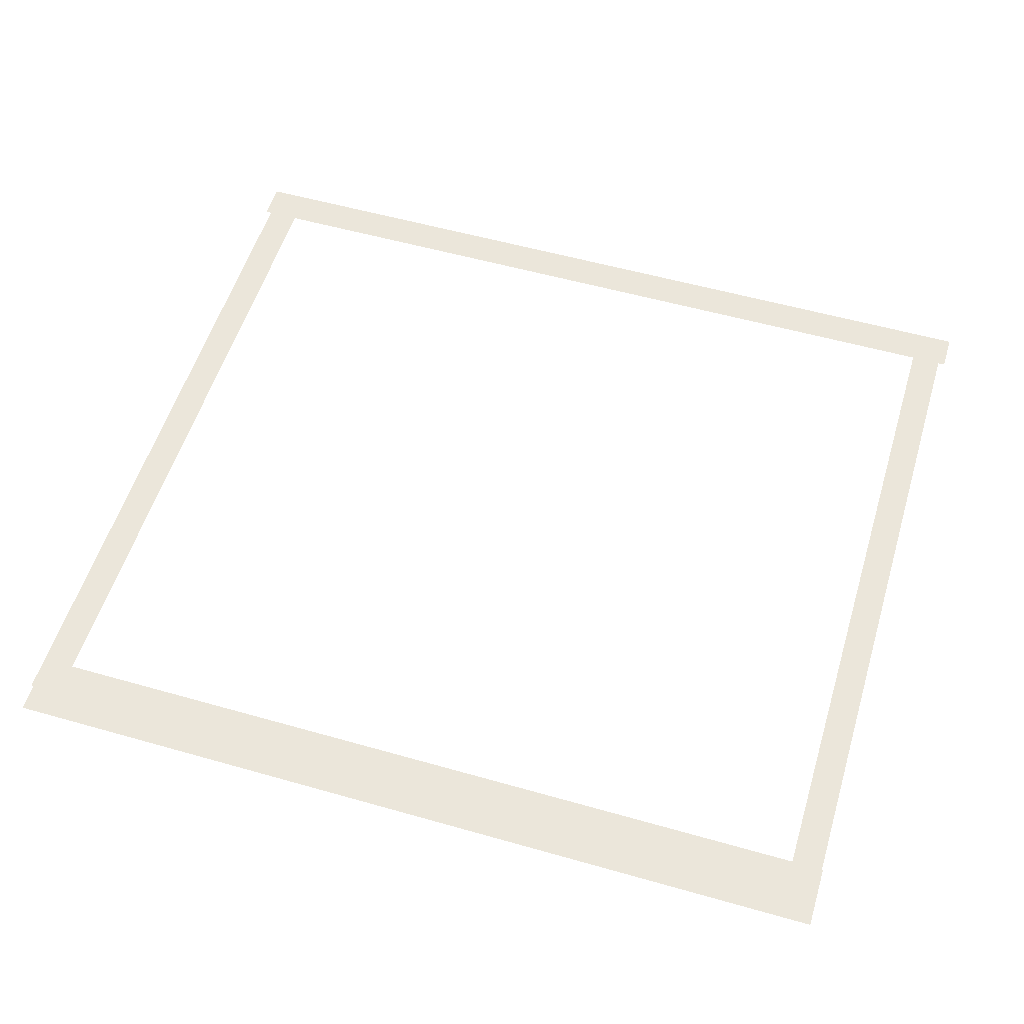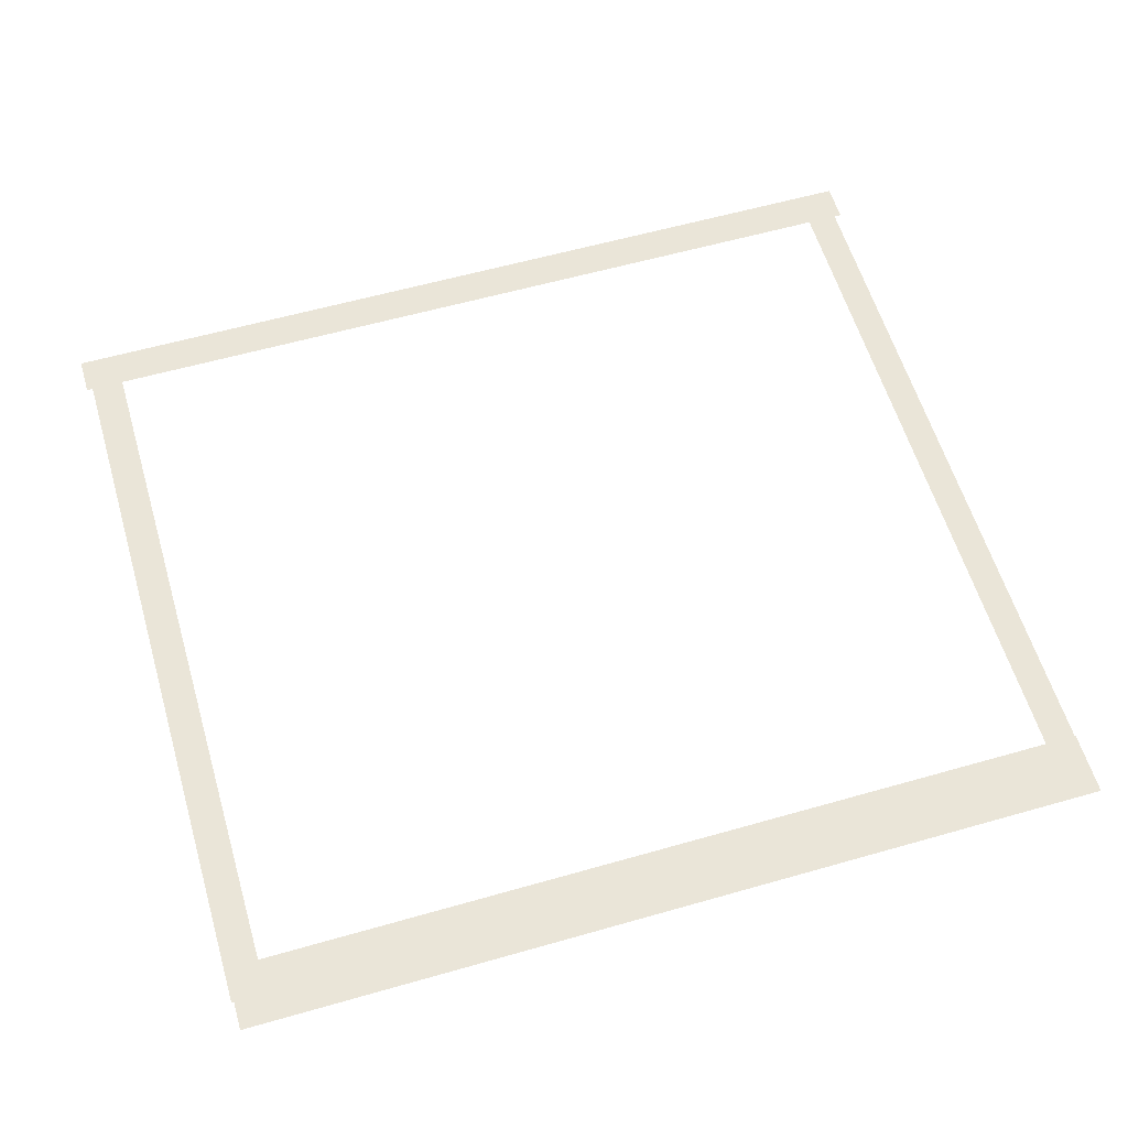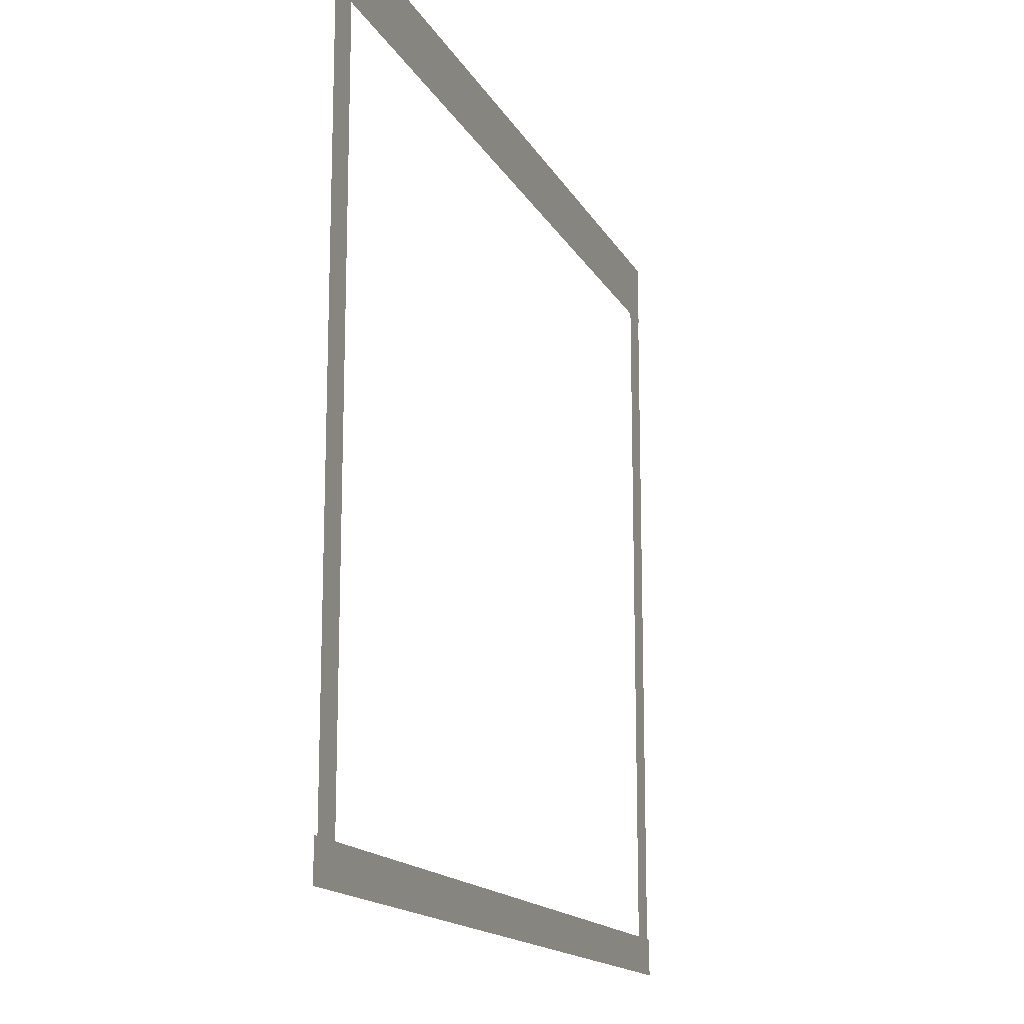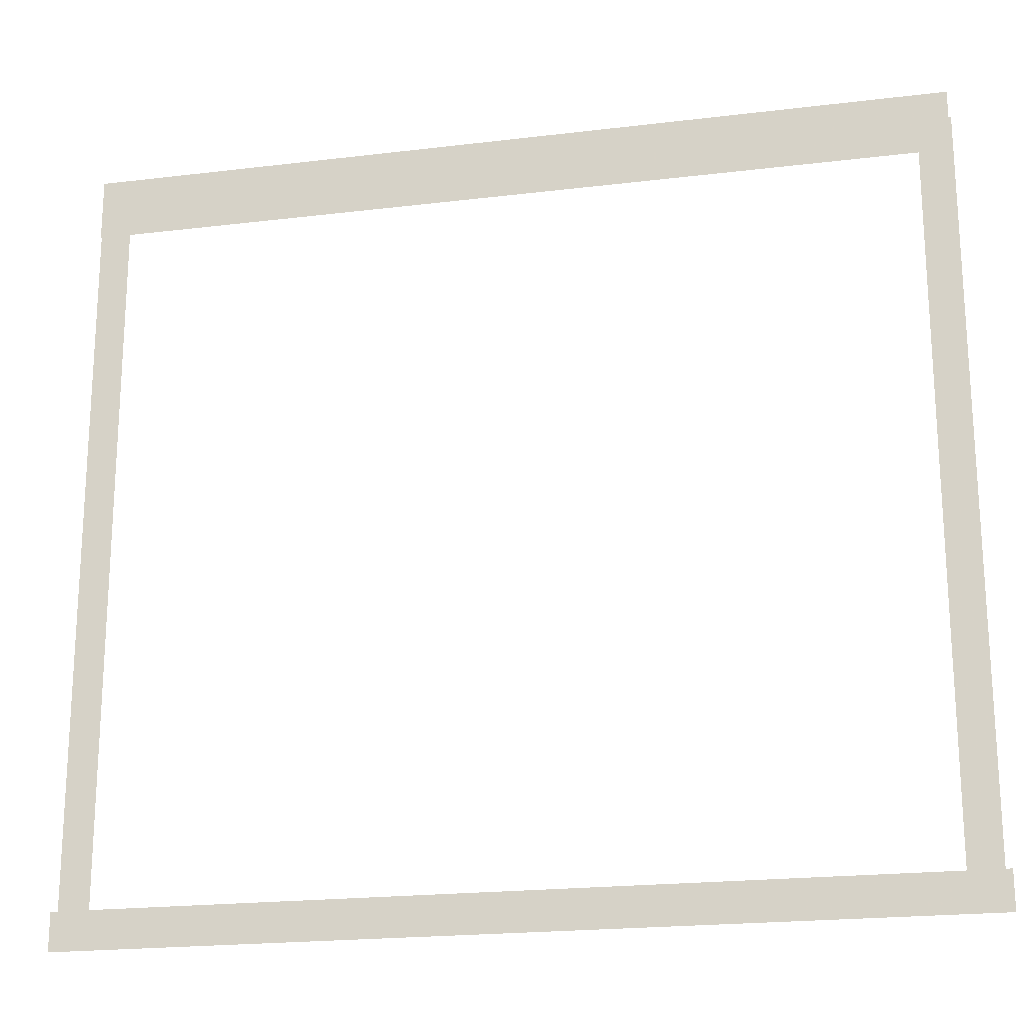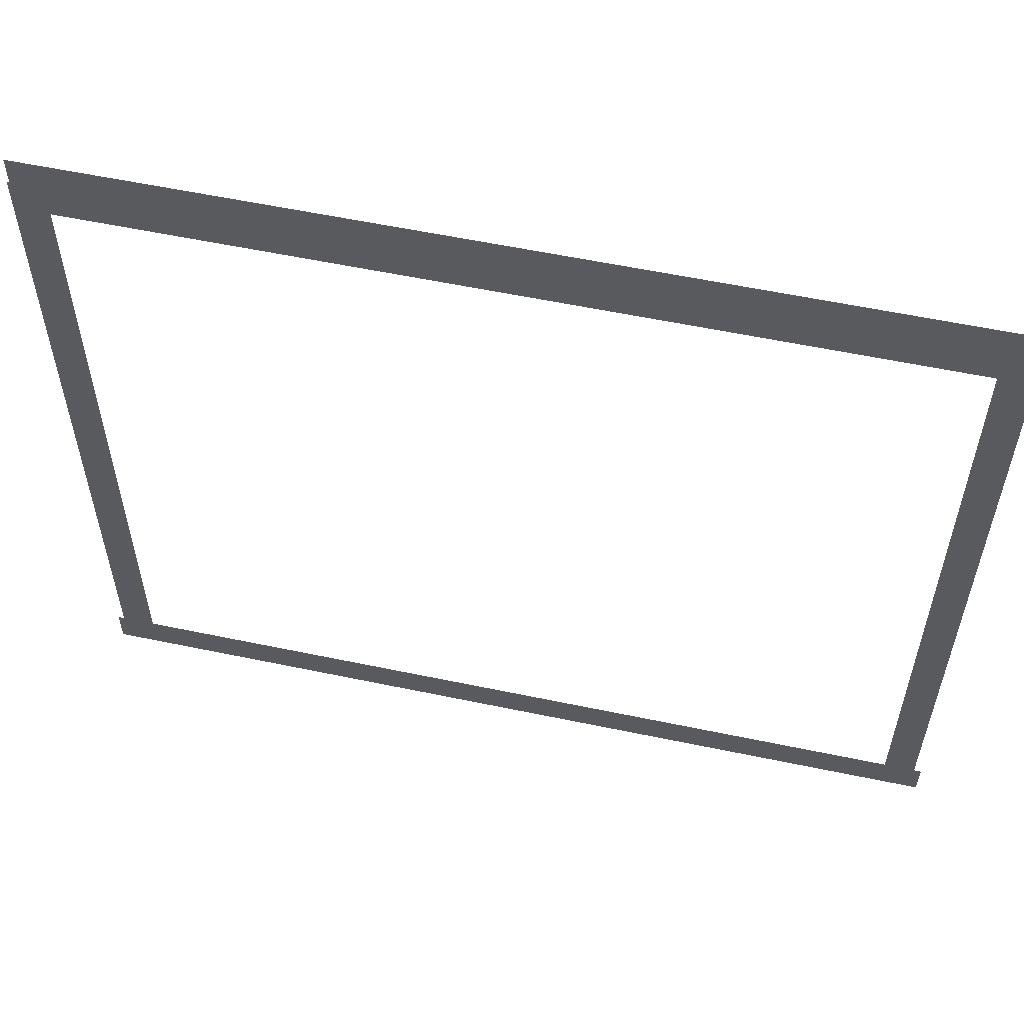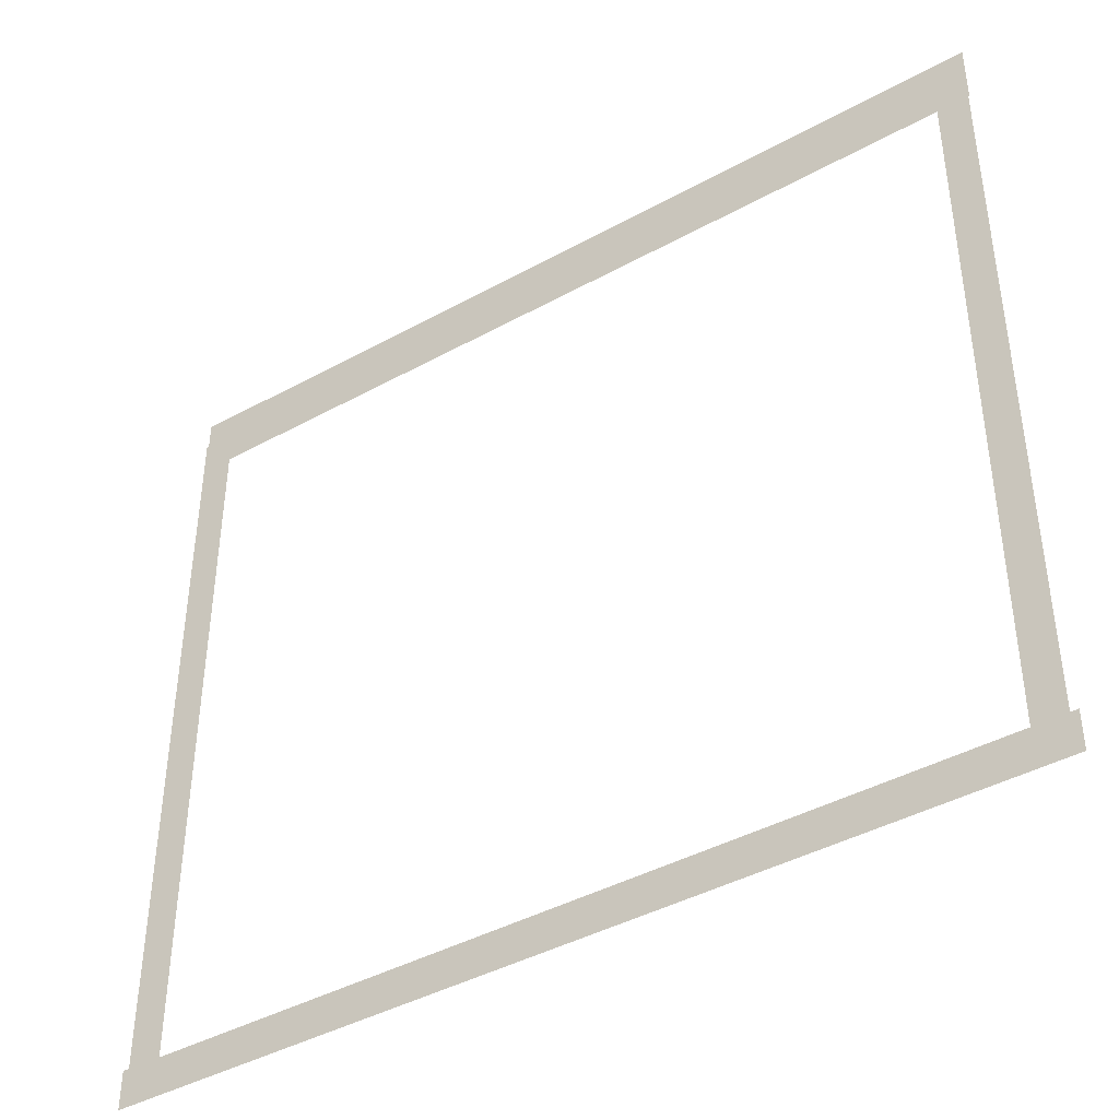
<metadata>
{"format":"obj","ext":"obj","renderer":"f3d","projection":"perspective","resolution":1024,"background":"white","views":[{"elev":54.9,"azim":-163.2,"up":"+Z"},{"elev":59.0,"azim":163.6,"up":"+Z"},{"elev":-15.3,"azim":109.5,"up":"+Y"},{"elev":-20.5,"azim":12.5,"up":"+Y"},{"elev":57.6,"azim":-167.7,"up":"+Y"},{"elev":-42.2,"azim":-146.6,"up":"+Y"}]}
</metadata>
<code>
v -27.03 -12.52 0.002
v -27.03 -16.39 0.002
v -26.55 -16.39 0.002
v -26.55 -12.52 0.002
v -26.07 -16.39 0.002
v -26.08 -12.52 0.002
v -27.03 -8.654 0.002
v -27.03 -12.52 0.002
v -26.55 -12.52 0.002
v -26.56 -8.653 0.002
v -26.08 -12.52 0.002
v -26.08 -8.653 0.002
v -27.03 -4.786 0.002
v -27.03 -8.654 0.002
v -26.56 -8.653 0.002
v -26.56 -4.786 0.002
v -26.08 -8.653 0.002
v -26.08 -4.786 0.002
v -27.04 -0.9186 0.002
v -27.03 -4.786 0.002
v -26.56 -4.786 0.002
v -26.56 -0.9183 0.002
v -26.08 -4.786 0.002
v -26.08 -0.918 0.002
v -27.04 2.949 0.002
v -27.04 -0.9186 0.002
v -26.56 -0.9183 0.002
v -26.56 2.949 0.002
v -26.08 -0.918 0.002
v -26.09 2.949 0.002
v -27.04 6.816 0.002
v -27.04 2.949 0.002
v -26.56 2.949 0.002
v -26.56 6.817 0.002
v -26.09 2.949 0.002
v -26.09 6.817 0.002
v -27.04 6.816 0.002
v -26.56 6.817 0.002
v -26.09 6.817 0.002
v -0.2955 3.502 0.002
v -0.2975 6.817 0.002
v -0.8053 6.817 0.002
v -0.8033 3.502 0.002
v -1.313 6.816 0.002
v -1.311 3.501 0.002
v -0.2934 0.187 0.002
v -0.2955 3.502 0.002
v -0.8033 3.502 0.002
v -0.8012 0.1867 0.002
v -1.311 3.501 0.002
v -1.309 0.1864 0.002
v -0.2914 -3.128 0.002
v -0.2934 0.187 0.002
v -0.8012 0.1867 0.002
v -0.7992 -3.128 0.002
v -1.309 0.1864 0.002
v -1.307 -3.129 0.002
v -0.2893 -6.443 0.002
v -0.2914 -3.128 0.002
v -0.7992 -3.128 0.002
v -0.7971 -6.443 0.002
v -1.307 -3.129 0.002
v -1.305 -6.444 0.002
v -0.2873 -9.758 0.002
v -0.2893 -6.443 0.002
v -0.7971 -6.443 0.002
v -0.7951 -9.758 0.002
v -1.305 -6.444 0.002
v -1.303 -9.759 0.002
v -0.2852 -13.07 0.002
v -0.2873 -9.758 0.002
v -0.7951 -9.758 0.002
v -0.793 -13.07 0.002
v -1.303 -9.759 0.002
v -1.301 -13.07 0.002
v -0.2832 -16.39 0.002
v -0.2852 -13.07 0.002
v -0.793 -13.07 0.002
v -0.791 -16.39 0.002
v -1.301 -13.07 0.002
v -1.299 -16.39 0.002
v -0.2832 -16.39 0.002
v -0.791 -16.39 0.002
v -1.299 -16.39 0.002
v -2.848 -16.97 0.001
v -1.497 -16.97 0.001
v -1.497 -16.39 0.001
v -2.848 -16.39 0.001
v -1.497 -15.81 0.001
v -2.848 -15.81 0.001
v -4.198 -16.97 0.001
v -2.848 -16.97 0.001
v -2.848 -16.39 0.001
v -4.198 -16.39 0.001
v -2.848 -15.81 0.001
v -4.198 -15.81 0.001
v -5.548 -16.97 0.001
v -4.198 -16.97 0.001
v -4.198 -16.39 0.001
v -5.548 -16.39 0.001
v -4.198 -15.81 0.001
v -5.548 -15.81 0.001
v -6.899 -16.97 0.001
v -5.548 -16.97 0.001
v -5.548 -16.39 0.001
v -6.899 -16.39 0.001
v -5.548 -15.81 0.001
v -6.899 -15.81 0.001
v -8.249 -16.97 0.001
v -6.899 -16.97 0.001
v -6.899 -16.39 0.001
v -8.249 -16.39 0.001
v -6.899 -15.81 0.001
v -8.249 -15.81 0.001
v -9.599 -16.97 0.001
v -8.249 -16.97 0.001
v -8.249 -16.39 0.001
v -9.599 -16.39 0.001
v -8.249 -15.81 0.001
v -9.599 -15.81 0.001
v -10.95 -16.97 0.001
v -9.599 -16.97 0.001
v -9.599 -16.39 0.001
v -10.95 -16.39 0.001
v -9.599 -15.81 0.001
v -10.95 -15.81 0.001
v -12.3 -16.97 0.001
v -10.95 -16.97 0.001
v -10.95 -16.39 0.001
v -12.3 -16.39 0.001
v -10.95 -15.81 0.001
v -12.3 -15.81 0.001
v -13.65 -16.97 0.001
v -12.3 -16.97 0.001
v -12.3 -16.39 0.001
v -13.65 -16.39 0.001
v -12.3 -15.81 0.001
v -13.65 -15.81 0.001
v -15 -16.97 0.001
v -13.65 -16.97 0.001
v -13.65 -16.39 0.001
v -15 -16.39 0.001
v -13.65 -15.81 0.001
v -15 -15.81 0.001
v -16.35 -16.97 0.001
v -15 -16.97 0.001
v -15 -16.39 0.001
v -16.35 -16.39 0.001
v -15 -15.81 0.001
v -16.35 -15.81 0.001
v -17.7 -16.97 0.001
v -16.35 -16.97 0.001
v -16.35 -16.39 0.001
v -17.7 -16.39 0.001
v -16.35 -15.81 0.001
v -17.7 -15.81 0.001
v -19.05 -16.97 0.001
v -17.7 -16.97 0.001
v -17.7 -16.39 0.001
v -19.05 -16.39 0.001
v -17.7 -15.81 0.001
v -19.05 -15.81 0.001
v -20.4 -16.97 0.001
v -19.05 -16.97 0.001
v -19.05 -16.39 0.001
v -20.4 -16.39 0.001
v -19.05 -15.81 0.001
v -20.4 -15.81 0.001
v -21.75 -16.97 0.001
v -20.4 -16.97 0.001
v -20.4 -16.39 0.001
v -21.75 -16.39 0.001
v -20.4 -15.81 0.001
v -21.75 -15.81 0.001
v -23.1 -16.97 0.001
v -21.75 -16.97 0.001
v -21.75 -16.39 0.001
v -23.1 -16.39 0.001
v -21.75 -15.81 0.001
v -23.1 -15.81 0.001
v -24.45 -16.97 0.001
v -23.1 -16.97 0.001
v -23.1 -16.39 0.001
v -24.45 -16.39 0.001
v -23.1 -15.81 0.001
v -24.45 -15.81 0.001
v -25.8 -16.97 0.001
v -24.45 -16.97 0.001
v -24.45 -16.39 0.001
v -25.8 -16.39 0.001
v -24.45 -15.81 0.001
v -25.8 -15.81 0.001
v -1.497 -16.97 0.001
v -0.09099 -16.97 0.001
v -0.09099 -16.39 0.001
v -1.497 -16.39 0.001
v -0.09099 -15.81 0.001
v -1.497 -15.81 0.001
v -26.55 -16.97 0.001
v -25.8 -16.97 0.001
v -25.8 -16.39 0.001
v -26.55 -16.39 0.001
v -25.8 -15.81 0.001
v -26.55 -15.81 0.001
v -27.25 -16.97 0.001
v -27.25 -16.39 0.001
v -27.25 -15.81 0.001
v -22.97 7.689 0
v -26.06 7.689 0
v -26.06 6.72 0
v -22.97 6.72 0
v -26.06 5.751 0
v -22.97 5.751 0
v -19.88 7.689 0
v -22.97 7.689 0
v -22.97 6.72 0
v -19.88 6.72 0
v -22.97 5.751 0
v -19.88 5.751 0
v -16.79 7.689 0
v -19.88 7.689 0
v -19.88 6.72 0
v -16.79 6.72 0
v -19.88 5.751 0
v -16.79 5.751 0
v -13.71 7.689 0
v -16.79 7.689 0
v -16.79 6.72 0
v -13.71 6.72 0
v -16.79 5.751 0
v -13.71 5.751 0
v -10.62 7.689 0
v -13.71 7.689 0
v -13.71 6.72 0
v -10.62 6.72 0
v -13.71 5.751 0
v -10.62 5.751 0
v -7.532 7.689 0
v -10.62 7.689 0
v -10.62 6.72 0
v -7.532 6.72 0
v -10.62 5.751 0
v -7.532 5.751 0
v -4.444 7.689 0
v -7.532 7.689 0
v -7.532 6.72 0
v -4.444 6.72 0
v -7.532 5.751 0
v -4.444 5.751 0
v -1.357 7.689 0
v -4.444 7.689 0
v -4.444 6.72 0
v -1.357 6.72 0
v -4.444 5.751 0
v -1.357 5.751 0
v -26.06 7.689 0
v -27.07 7.689 0
v -27.07 6.72 0
v -26.06 6.72 0
v -27.07 5.751 0
v -26.06 5.751 0
v -0.8053 7.689 0
v -1.357 7.689 0
v -1.357 6.72 0
v -0.8053 6.72 0
v -1.357 5.751 0
v -0.8053 5.751 0
v -0.3722 7.689 0
v -0.3722 6.72 0
v -0.3722 5.751 0
g Terrain_1612_3
f 1 3 2
f 4 3 1
f 4 5 3
f 6 5 4
f 7 9 8
f 10 9 7
f 10 11 9
f 12 11 10
f 13 15 14
f 16 15 13
f 16 17 15
f 18 17 16
f 19 21 20
f 22 21 19
f 22 23 21
f 24 23 22
f 25 27 26
f 28 27 25
f 28 29 27
f 30 29 28
f 31 33 32
f 34 33 31
f 34 35 33
f 36 35 34
f 37 34 31
f 38 34 37
f 38 36 34
f 39 36 38
f 40 42 41
f 43 42 40
f 43 44 42
f 45 44 43
f 46 48 47
f 49 48 46
f 49 50 48
f 51 50 49
f 52 54 53
f 55 54 52
f 55 56 54
f 57 56 55
f 58 60 59
f 61 60 58
f 61 62 60
f 63 62 61
f 64 66 65
f 67 66 64
f 67 68 66
f 69 68 67
f 70 72 71
f 73 72 70
f 73 74 72
f 75 74 73
f 76 78 77
f 79 78 76
f 79 80 78
f 81 80 79
f 82 79 76
f 83 79 82
f 83 81 79
f 84 81 83
f 85 87 86
f 88 87 85
f 88 89 87
f 90 89 88
f 91 93 92
f 94 93 91
f 94 95 93
f 96 95 94
f 97 99 98
f 100 99 97
f 100 101 99
f 102 101 100
f 103 105 104
f 106 105 103
f 106 107 105
f 108 107 106
f 109 111 110
f 112 111 109
f 112 113 111
f 114 113 112
f 115 117 116
f 118 117 115
f 118 119 117
f 120 119 118
f 121 123 122
f 124 123 121
f 124 125 123
f 126 125 124
f 127 129 128
f 130 129 127
f 130 131 129
f 132 131 130
f 133 135 134
f 136 135 133
f 136 137 135
f 138 137 136
f 139 141 140
f 142 141 139
f 142 143 141
f 144 143 142
f 145 147 146
f 148 147 145
f 148 149 147
f 150 149 148
f 151 153 152
f 154 153 151
f 154 155 153
f 156 155 154
f 157 159 158
f 160 159 157
f 160 161 159
f 162 161 160
f 163 165 164
f 166 165 163
f 166 167 165
f 168 167 166
f 169 171 170
f 172 171 169
f 172 173 171
f 174 173 172
f 175 177 176
f 178 177 175
f 178 179 177
f 180 179 178
f 181 183 182
f 184 183 181
f 184 185 183
f 186 185 184
f 187 189 188
f 190 189 187
f 190 191 189
f 192 191 190
f 193 195 194
f 196 195 193
f 196 197 195
f 198 197 196
f 199 201 200
f 202 201 199
f 202 203 201
f 204 203 202
f 205 202 199
f 206 202 205
f 206 204 202
f 207 204 206
f 208 210 209
f 211 210 208
f 211 212 210
f 213 212 211
f 214 216 215
f 217 216 214
f 217 218 216
f 219 218 217
f 220 222 221
f 223 222 220
f 223 224 222
f 225 224 223
f 226 228 227
f 229 228 226
f 229 230 228
f 231 230 229
f 232 234 233
f 235 234 232
f 235 236 234
f 237 236 235
f 238 240 239
f 241 240 238
f 241 242 240
f 243 242 241
f 244 246 245
f 247 246 244
f 247 248 246
f 249 248 247
f 250 252 251
f 253 252 250
f 253 254 252
f 255 254 253
f 256 258 257
f 259 258 256
f 259 260 258
f 261 260 259
f 262 264 263
f 265 264 262
f 265 266 264
f 267 266 265
f 268 265 262
f 269 265 268
f 269 267 265
f 270 267 269

</code>
